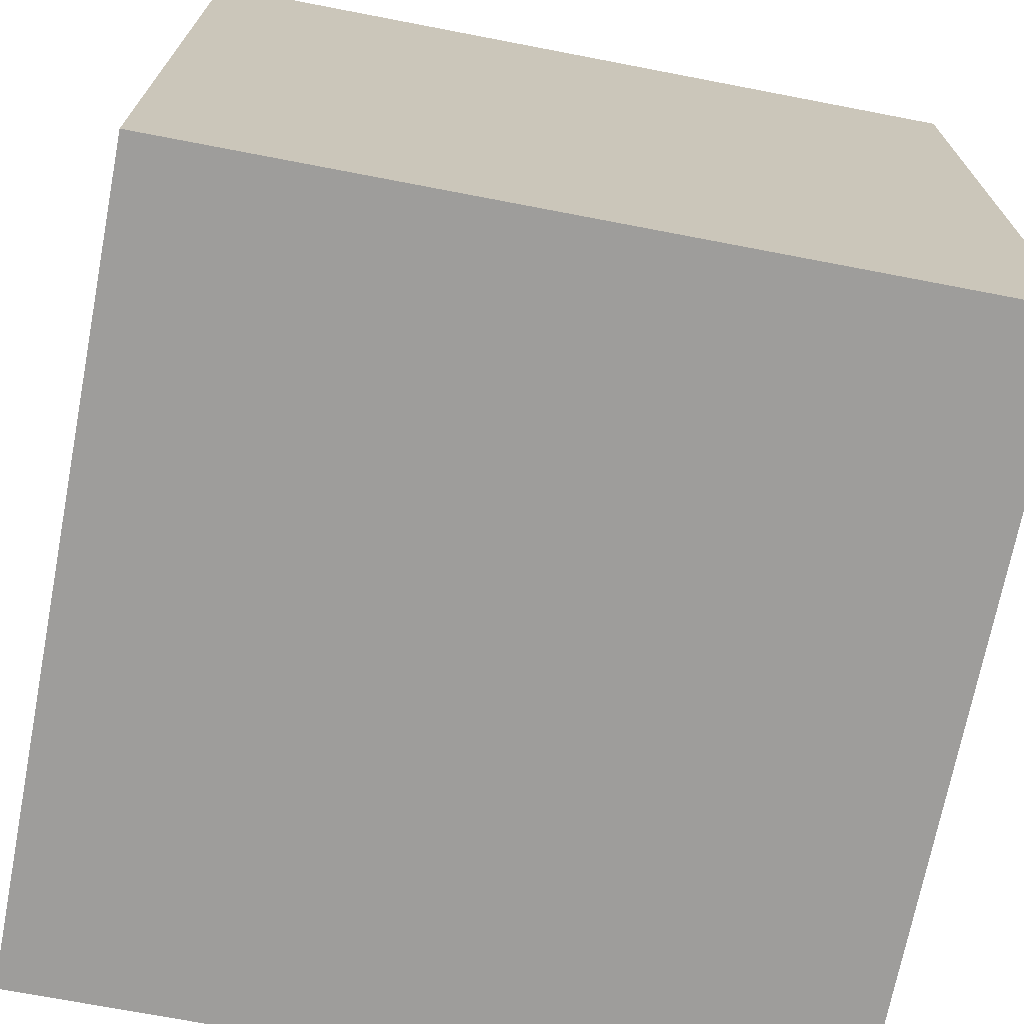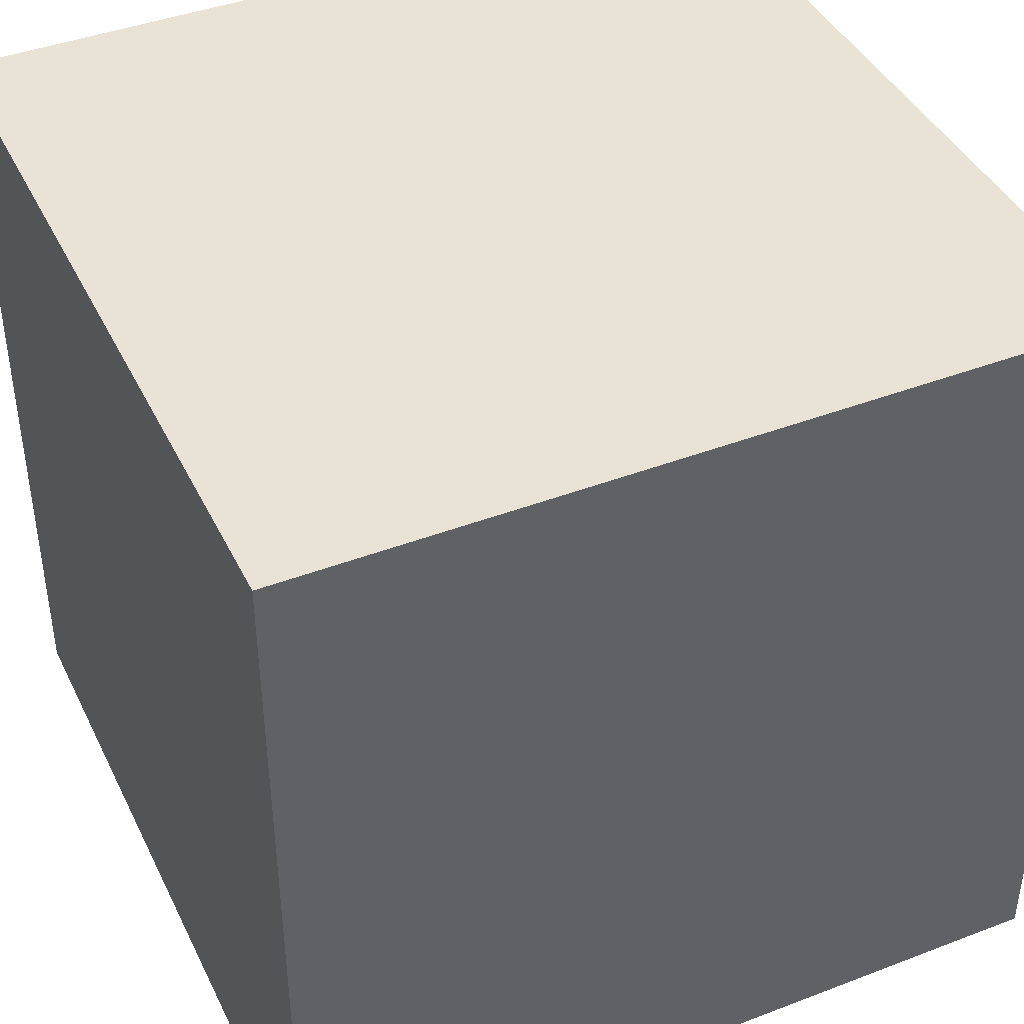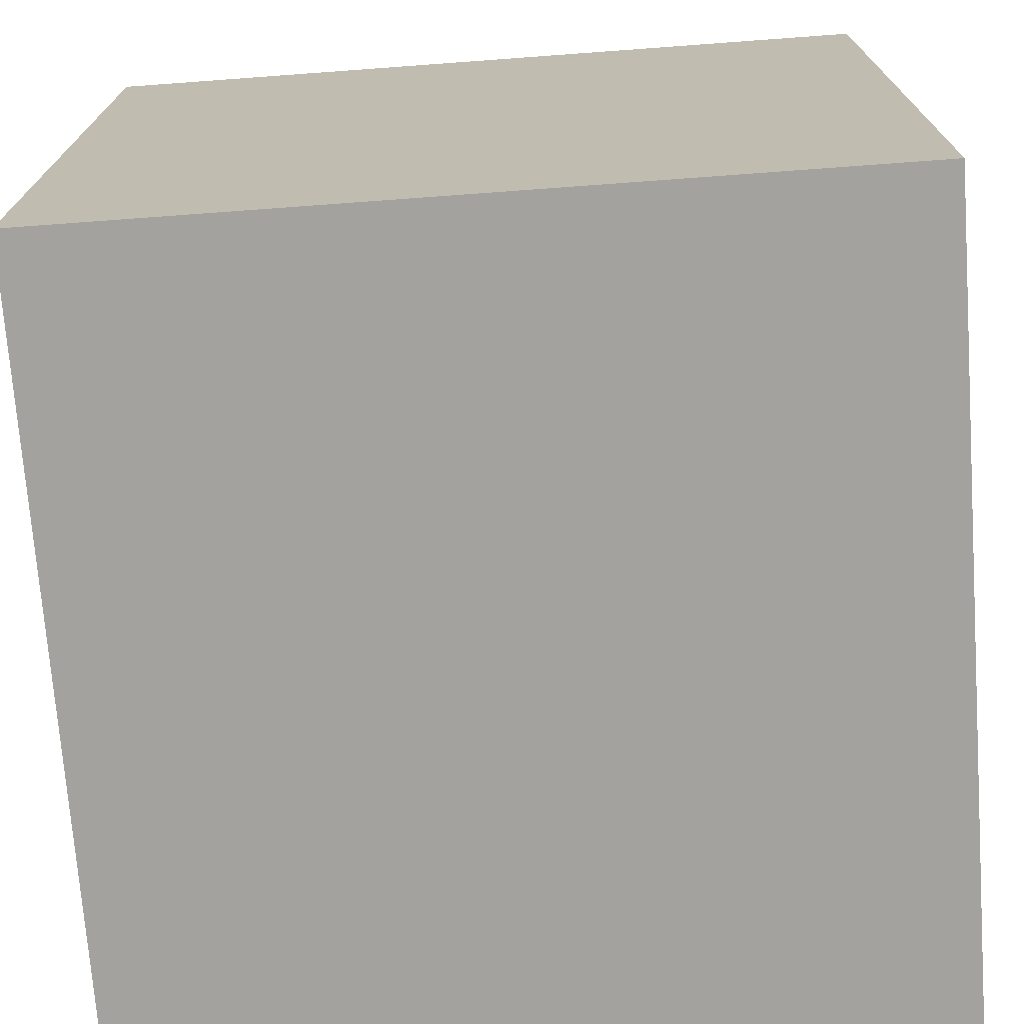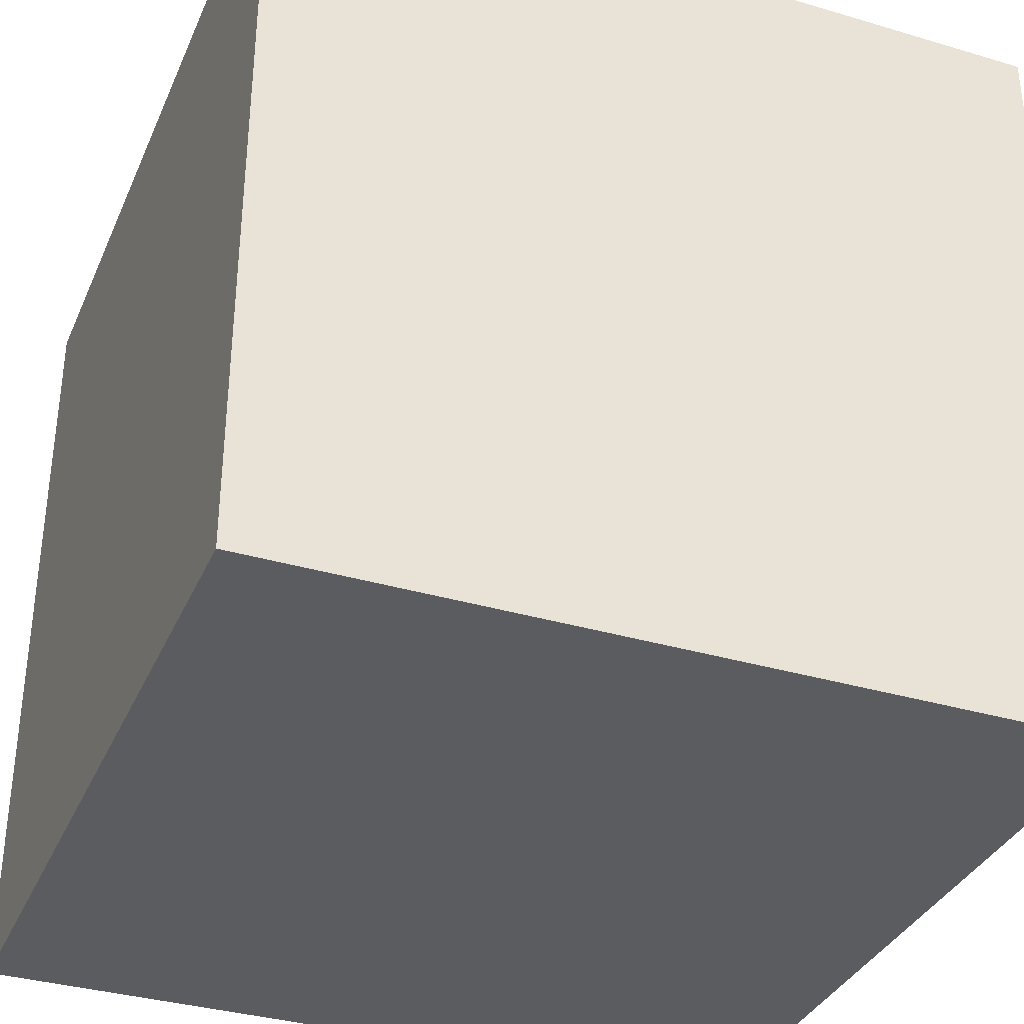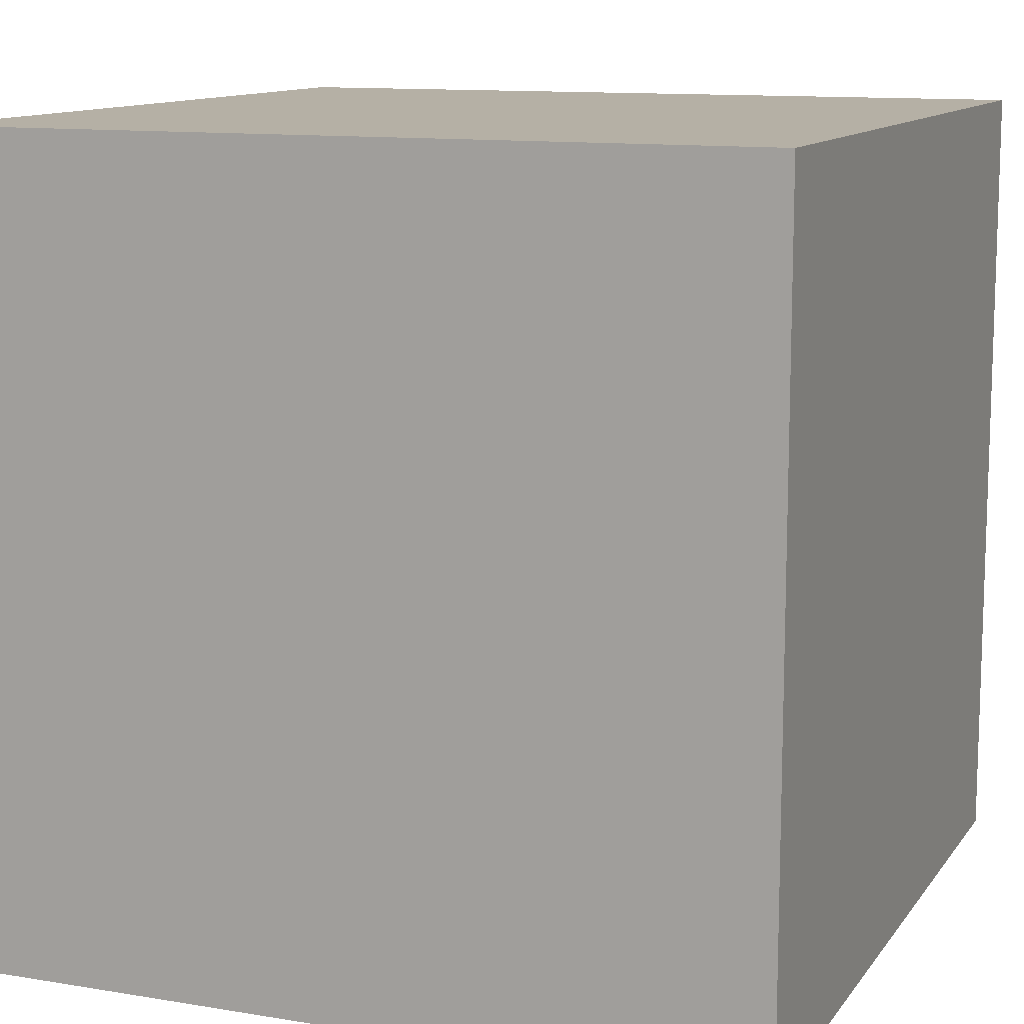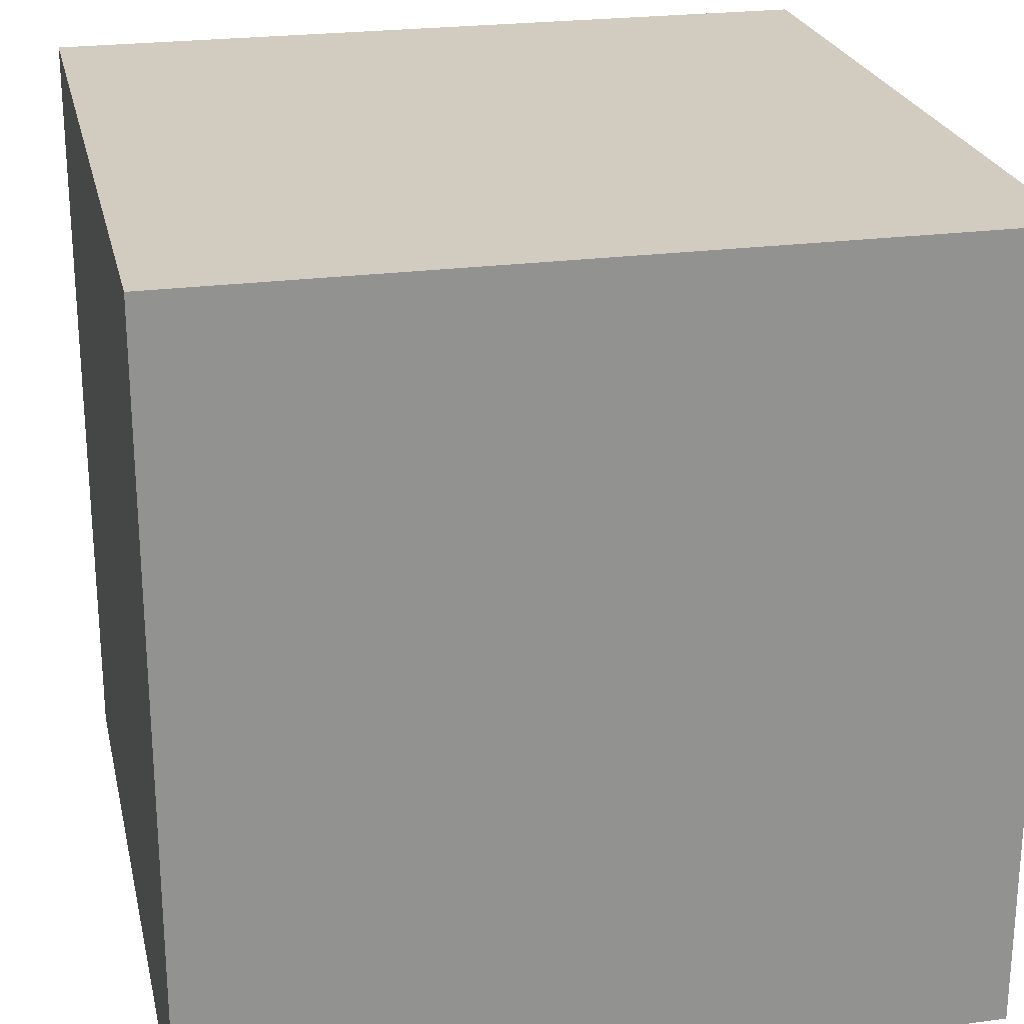
<metadata>
{"format":"obj","ext":"obj","renderer":"f3d","projection":"perspective","resolution":1024,"background":"white","views":[{"elev":-70.7,"azim":79.1,"up":"+Z"},{"elev":42.2,"azim":65.4,"up":"+Y"},{"elev":-72.6,"azim":4.2,"up":"+Y"},{"elev":-35.2,"azim":-111.5,"up":"+Z"},{"elev":11.7,"azim":21.8,"up":"+Y"},{"elev":23.9,"azim":-102.5,"up":"+Y"}]}
</metadata>
<code>
o Cube_Cube.001
v -1 -1 1
v -1 1 1
v -1 -1 -1
v -1 1 -1
v 1 -1 1
v 1 1 1
v 1 -1 -1
v 1 1 -1
f 2 3 1
f 4 7 3
f 8 5 7
f 6 1 5
f 7 1 3
f 4 6 8
f 2 4 3
f 4 8 7
f 8 6 5
f 6 2 1
f 7 5 1
f 4 2 6

</code>
